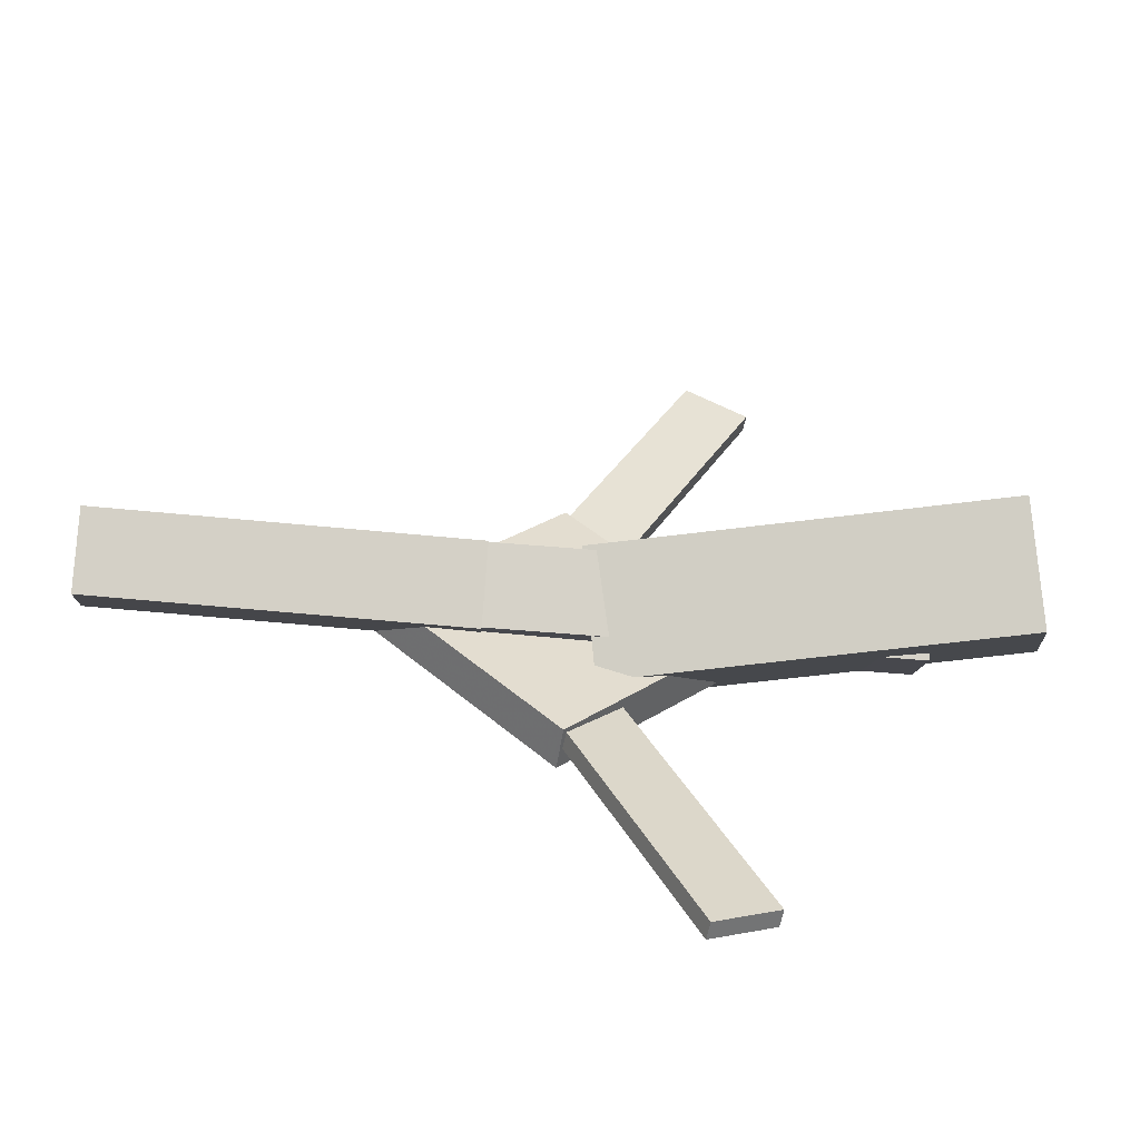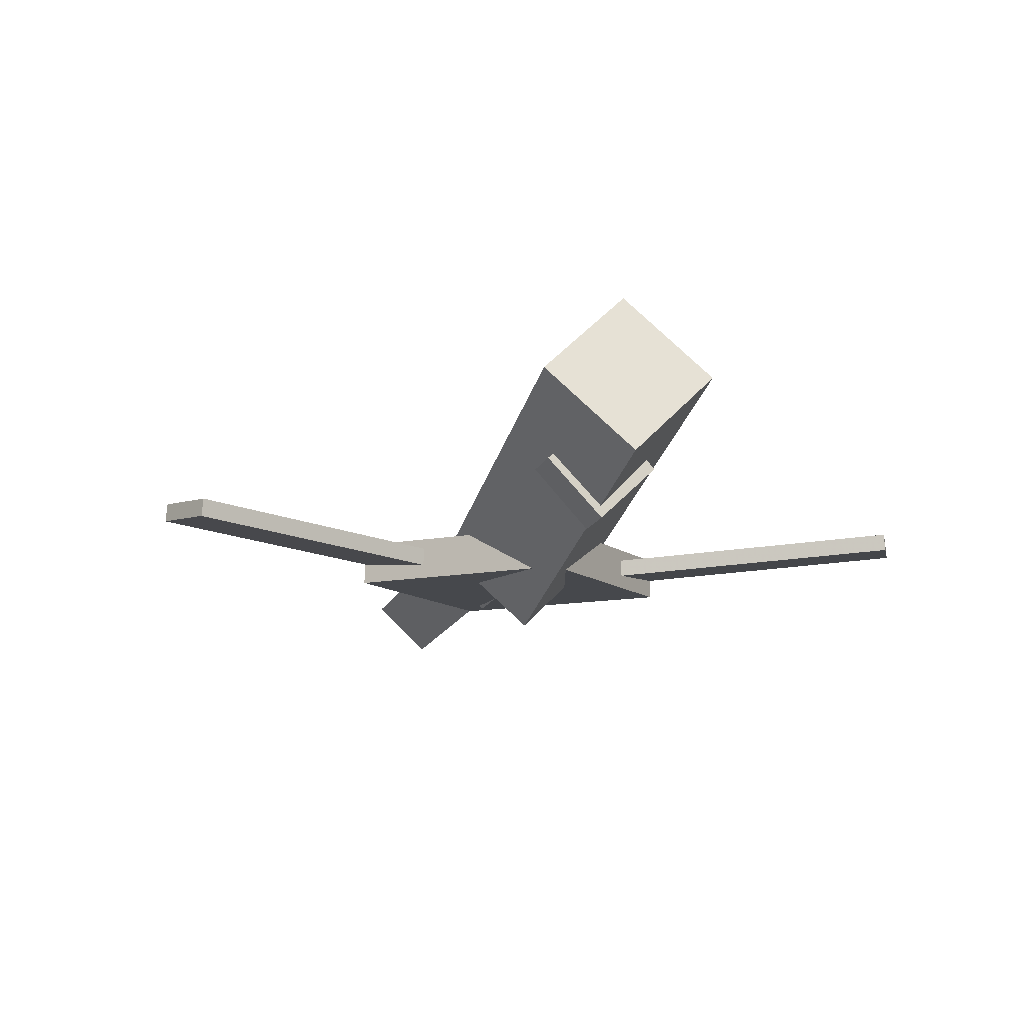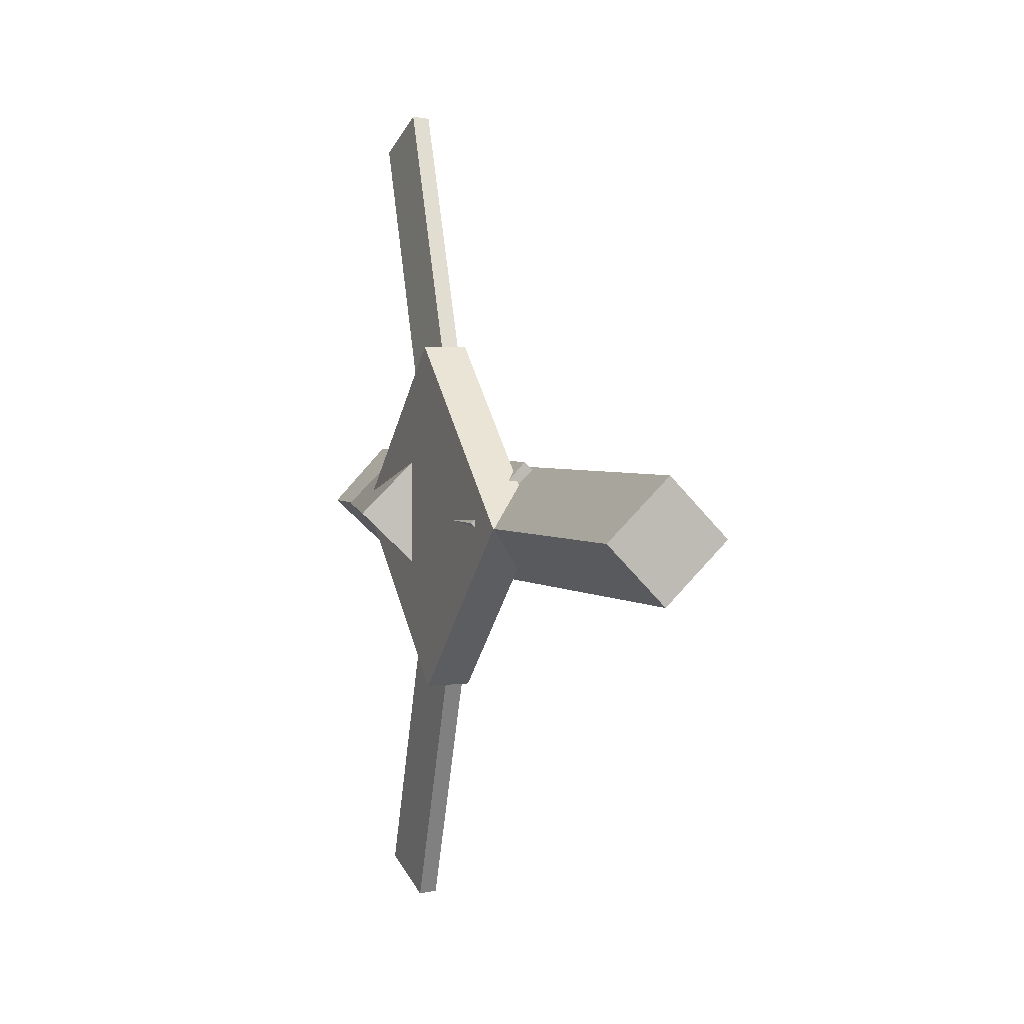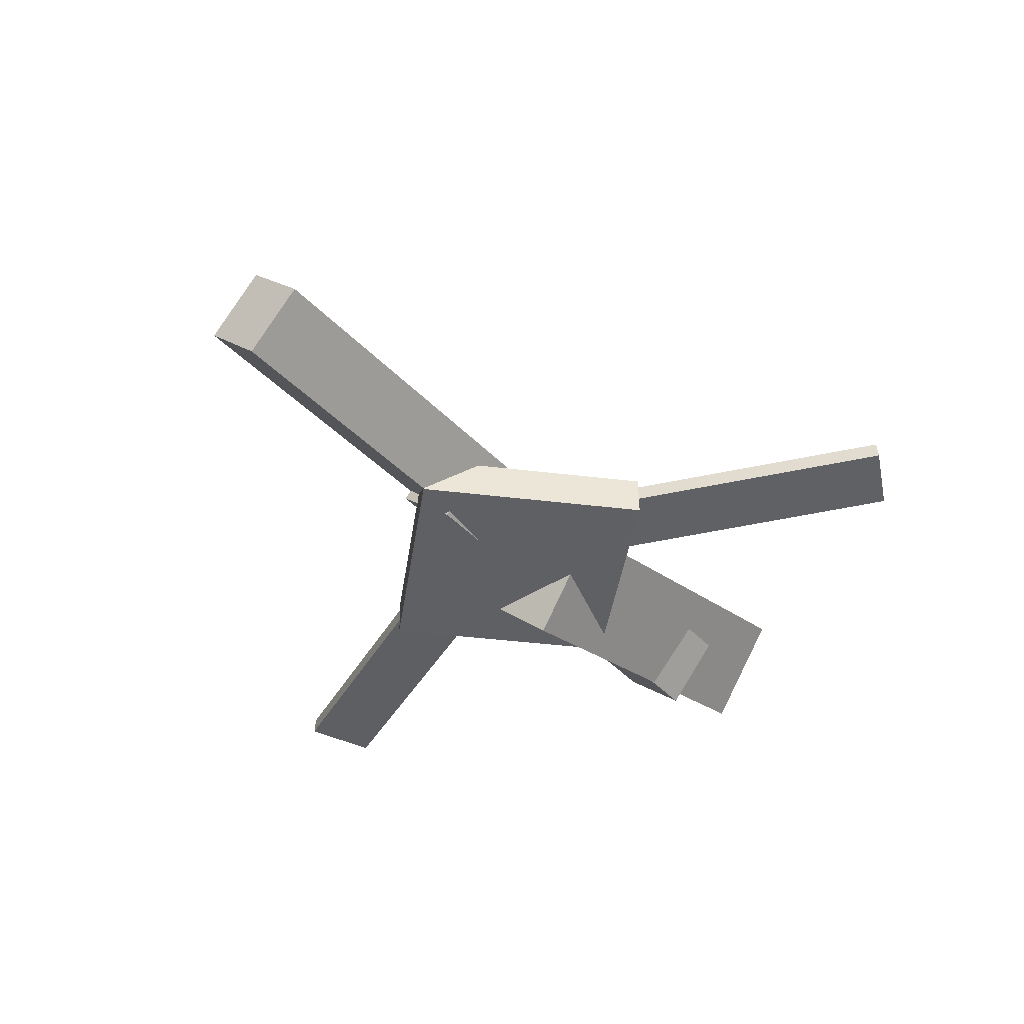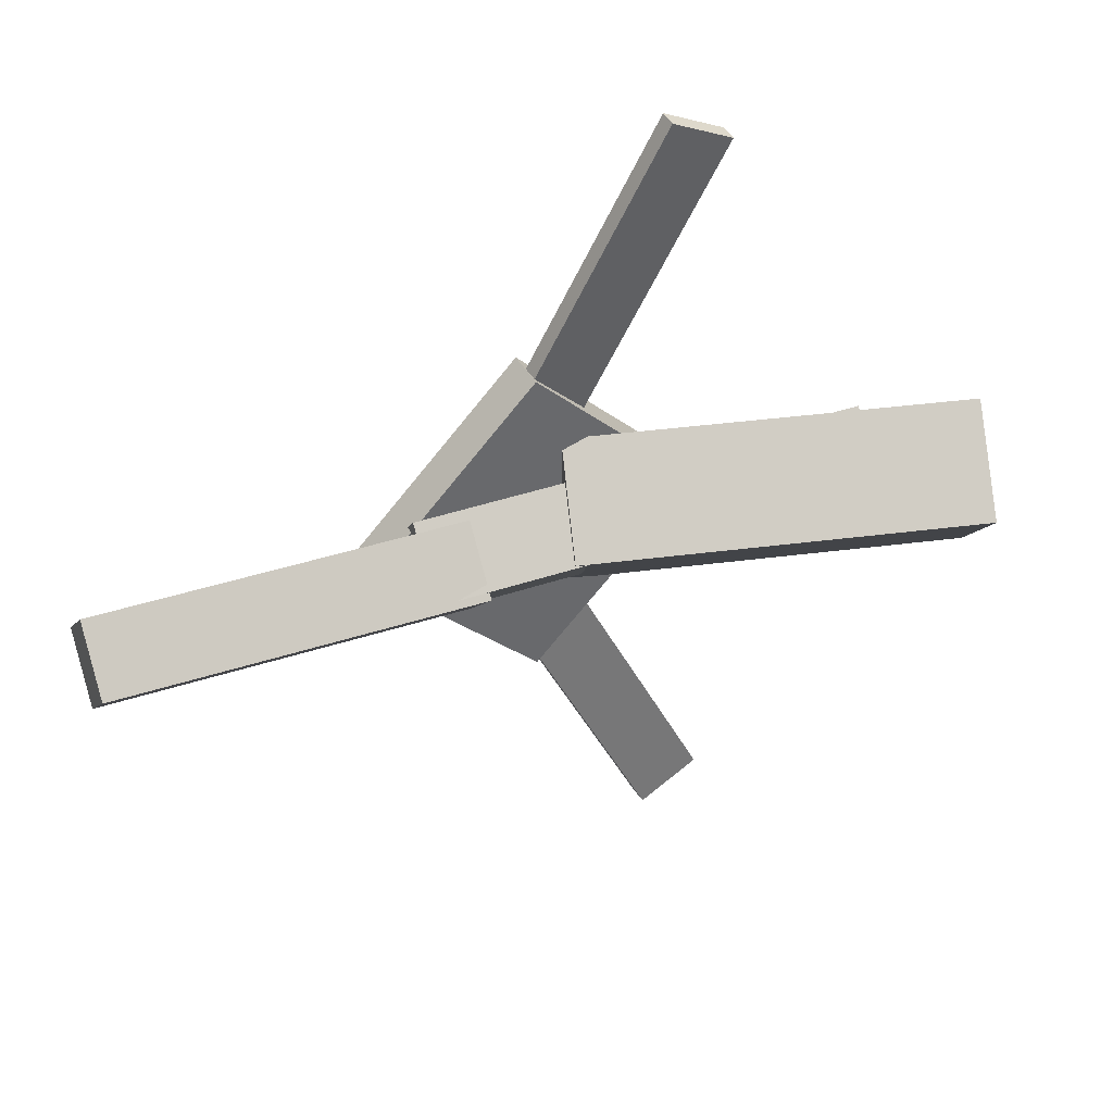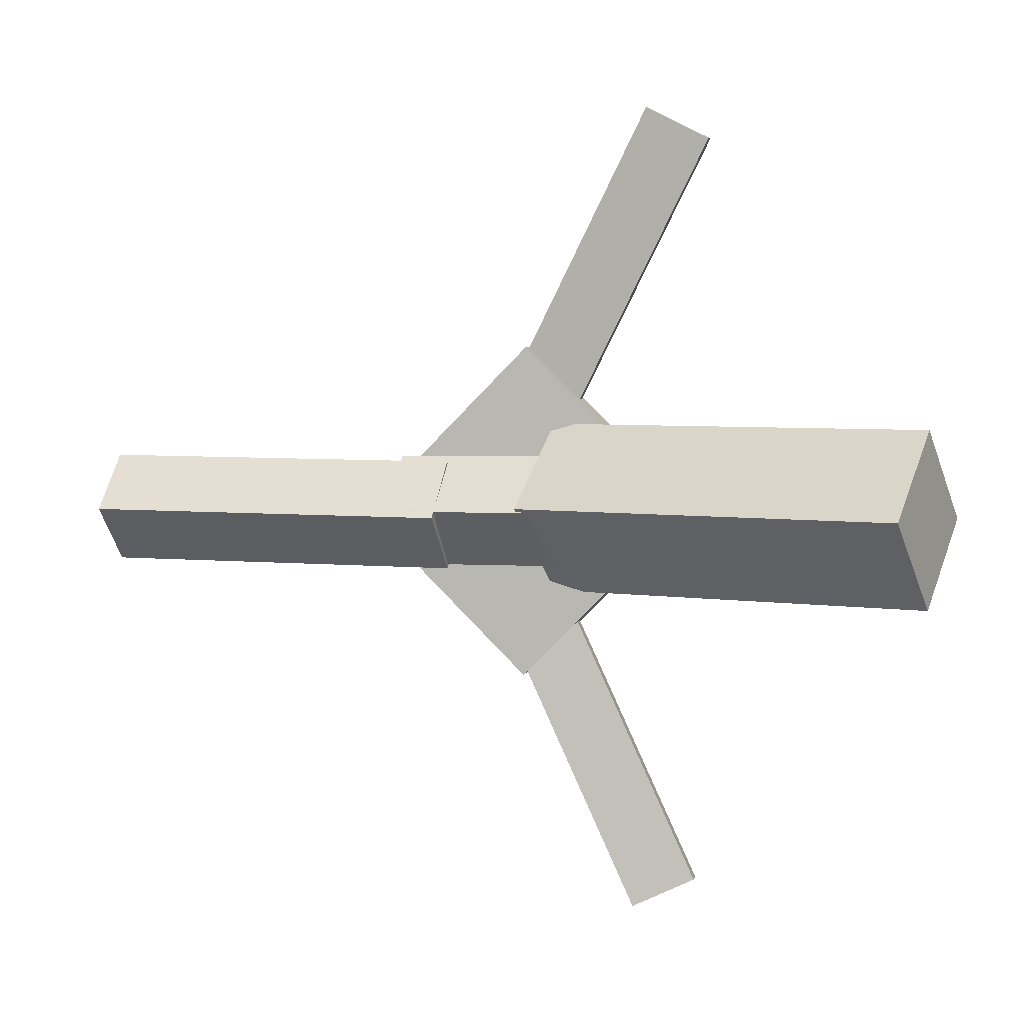
<metadata>
{"format":"obj","ext":"obj","renderer":"f3d","projection":"perspective","resolution":1024,"background":"white","views":[{"elev":-54.6,"azim":171.3,"up":"+Z"},{"elev":-11.3,"azim":-105.6,"up":"+Y"},{"elev":2.9,"azim":66.5,"up":"+Z"},{"elev":-42.4,"azim":126.9,"up":"+Y"},{"elev":39.9,"azim":154.3,"up":"+Z"},{"elev":3.9,"azim":-167.7,"up":"+Z"}]}
</metadata>
<code>
v -0.03537 -0.06018 -0.06511
v -0.05449 -0.1243 0.0001024
v -0.3376 0.02982 -0.06525
v -0.3567 -0.03429 -3.122e-05
v -0.01594 0.005185 0.004837
v -0.03506 -0.05893 0.07005
v -0.3182 0.09519 0.004704
v -0.3373 0.03108 0.06992
f 1.0 7.0 5.0
f 1.0 3.0 7.0
f 1.0 4.0 3.0
f 1.0 2.0 4.0
f 3.0 8.0 7.0
f 3.0 4.0 8.0
f 5.0 7.0 8.0
f 5.0 8.0 6.0
f 1.0 5.0 6.0
f 1.0 6.0 2.0
f 2.0 6.0 8.0
f 2.0 8.0 4.0
v -0.1111 -0.05868 0.3211
v -0.1113 -0.04525 0.32
v -0.1604 -0.06128 0.2961
v -0.1605 -0.04784 0.295
v 0.02041 -0.07734 0.06391
v 0.02024 -0.0639 0.06285
v -0.02883 -0.07994 0.03891
v -0.029 -0.0665 0.03785
f 9.0 15.0 13.0
f 9.0 11.0 15.0
f 9.0 12.0 11.0
f 9.0 10.0 12.0
f 11.0 16.0 15.0
f 11.0 12.0 16.0
f 13.0 15.0 16.0
f 13.0 16.0 14.0
f 9.0 13.0 14.0
f 9.0 14.0 10.0
f 10.0 14.0 16.0
f 10.0 16.0 12.0
v -0.2718 -0.06936 0.000725
v 0.08552 -0.08905 -0.001419
v -0.2692 -0.02739 0.04583
v 0.0881 -0.04708 0.04369
v -0.2695 -0.02366 -0.04194
v 0.08778 -0.04335 -0.04408
v -0.2669 0.01832 0.003167
v 0.09036 -0.001372 0.001024
f 17.0 23.0 21.0
f 17.0 19.0 23.0
f 17.0 20.0 19.0
f 17.0 18.0 20.0
f 19.0 24.0 23.0
f 19.0 20.0 24.0
f 21.0 23.0 24.0
f 21.0 24.0 22.0
f 17.0 21.0 22.0
f 17.0 22.0 18.0
f 18.0 22.0 24.0
f 18.0 24.0 20.0
v 0.3346 -0.05495 -0.0448
v 0.04886 -0.04003 -0.0471
v 0.3366 -0.01006 -0.001002
v 0.05085 0.004867 -0.003309
v 0.3321 -0.09662 -0.001974
v 0.04633 -0.08169 -0.004281
v 0.3341 -0.05172 0.04182
v 0.04833 -0.0368 0.03951
f 25.0 31.0 29.0
f 25.0 27.0 31.0
f 25.0 28.0 27.0
f 25.0 26.0 28.0
f 27.0 32.0 31.0
f 27.0 28.0 32.0
f 29.0 31.0 32.0
f 29.0 32.0 30.0
f 25.0 29.0 30.0
f 25.0 30.0 26.0
f 26.0 30.0 32.0
f 26.0 32.0 28.0
v -0.01132 -0.08571 -0.134
v 0.1206 -0.08639 -0.003743
v -0.1446 -0.08676 0.001142
v -0.01269 -0.08743 0.1313
v -0.01137 -0.05193 -0.1337
v 0.1206 -0.05261 -0.003525
v -0.1447 -0.05298 0.001361
v -0.01274 -0.05365 0.1316
f 33.0 39.0 37.0
f 33.0 35.0 39.0
f 33.0 36.0 35.0
f 33.0 34.0 36.0
f 35.0 40.0 39.0
f 35.0 36.0 40.0
f 37.0 39.0 40.0
f 37.0 40.0 38.0
f 33.0 37.0 38.0
f 33.0 38.0 34.0
f 34.0 38.0 40.0
f 34.0 40.0 36.0
v 0.01559 -0.07393 -0.07158
v -0.0334 -0.07753 -0.04839
v -0.1026 -0.0573 -0.3187
v -0.1516 -0.06089 -0.2955
v 0.01511 -0.05987 -0.07041
v -0.03387 -0.06347 -0.04721
v -0.1031 -0.04323 -0.3175
v -0.1521 -0.04683 -0.2943
f 41.0 47.0 45.0
f 41.0 43.0 47.0
f 41.0 44.0 43.0
f 41.0 42.0 44.0
f 43.0 48.0 47.0
f 43.0 44.0 48.0
f 45.0 47.0 48.0
f 45.0 48.0 46.0
f 41.0 45.0 46.0
f 41.0 46.0 42.0
f 42.0 46.0 48.0
f 42.0 48.0 44.0

</code>
